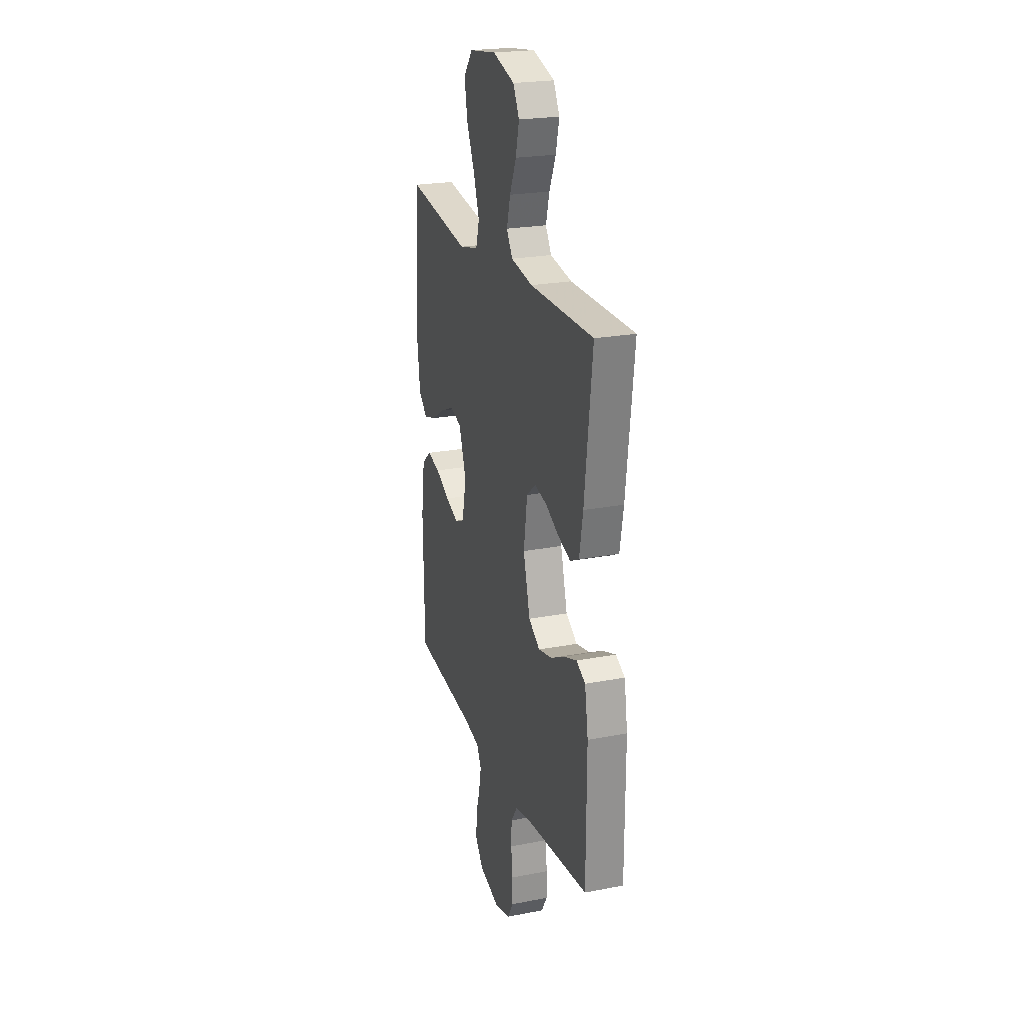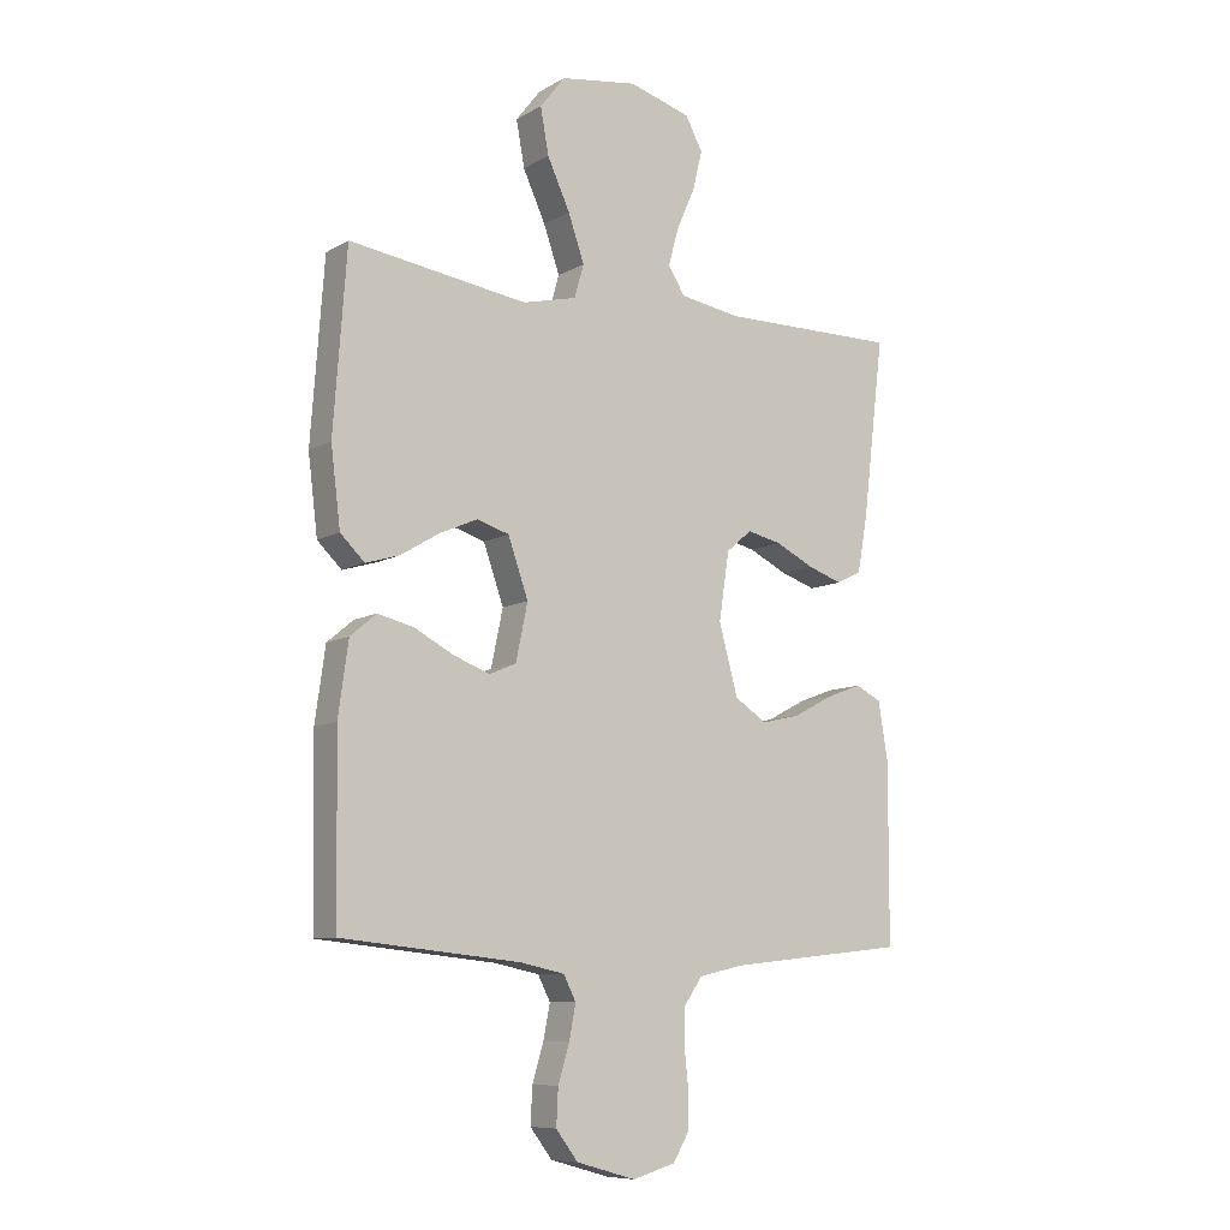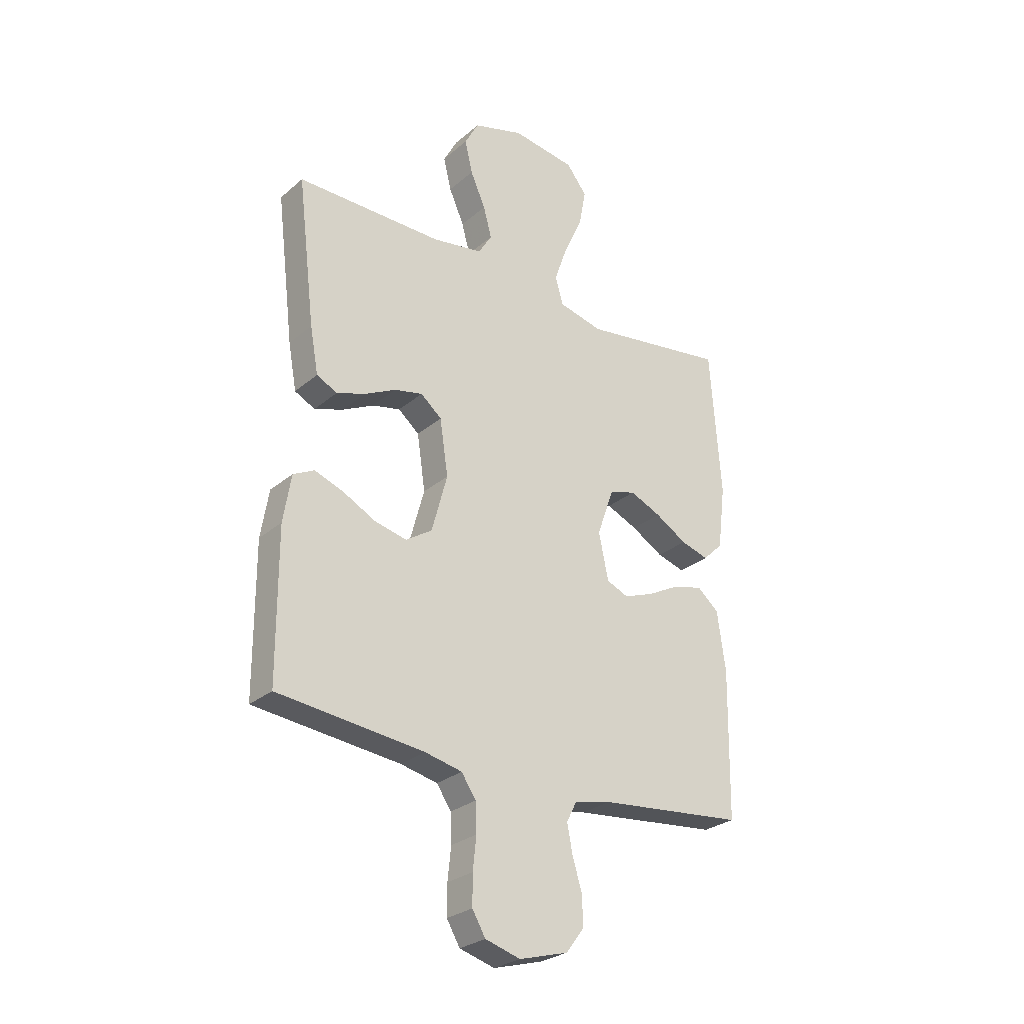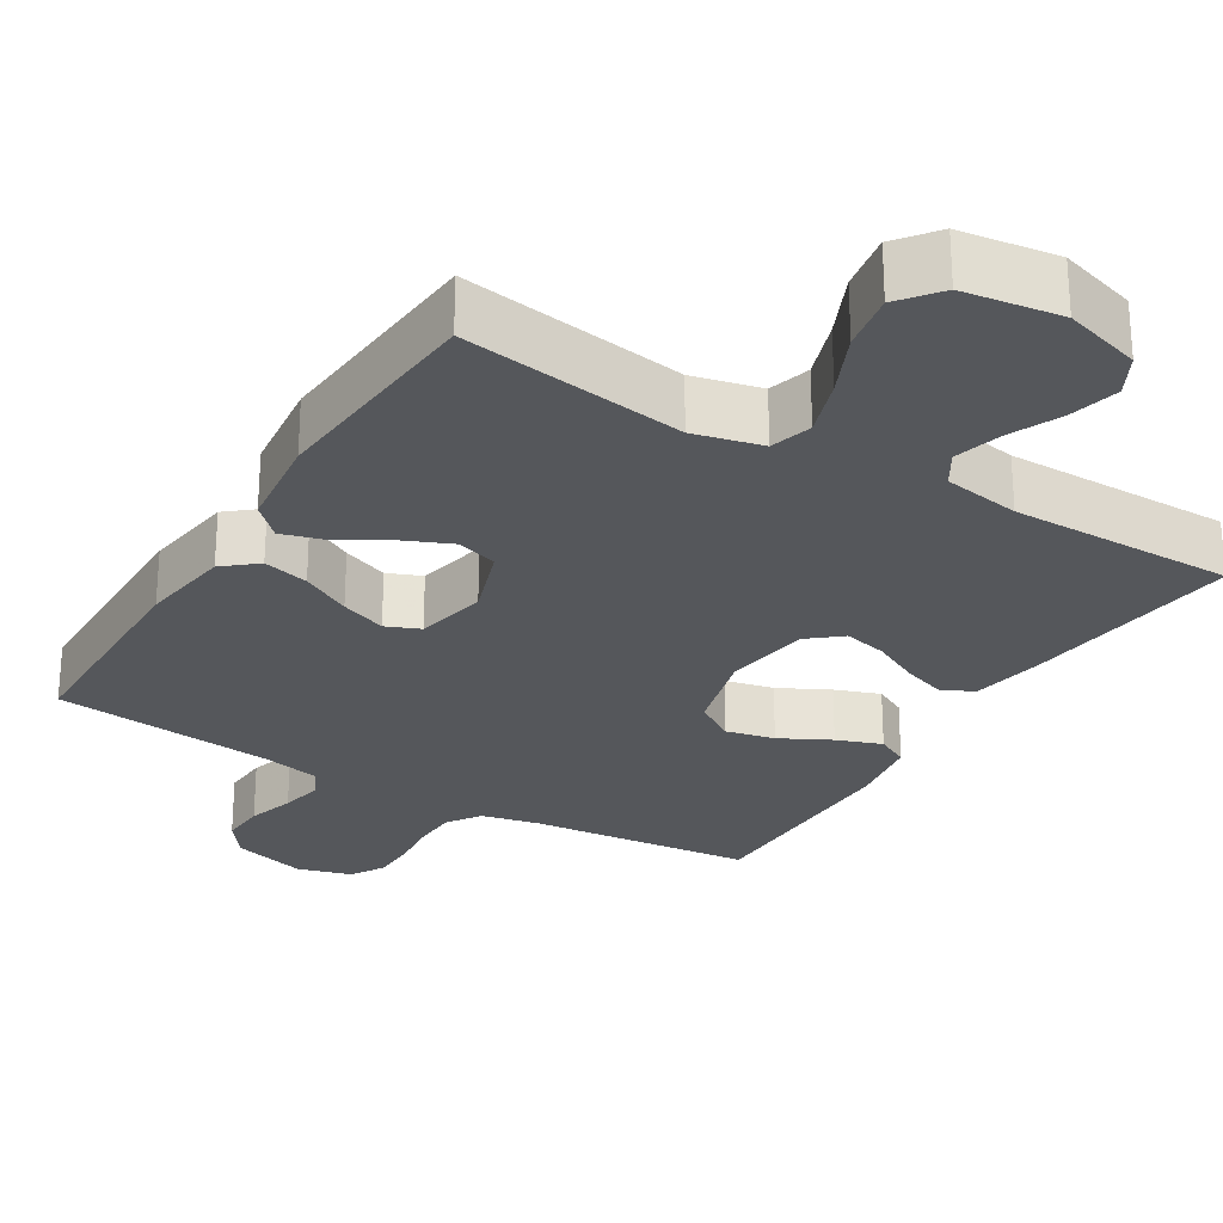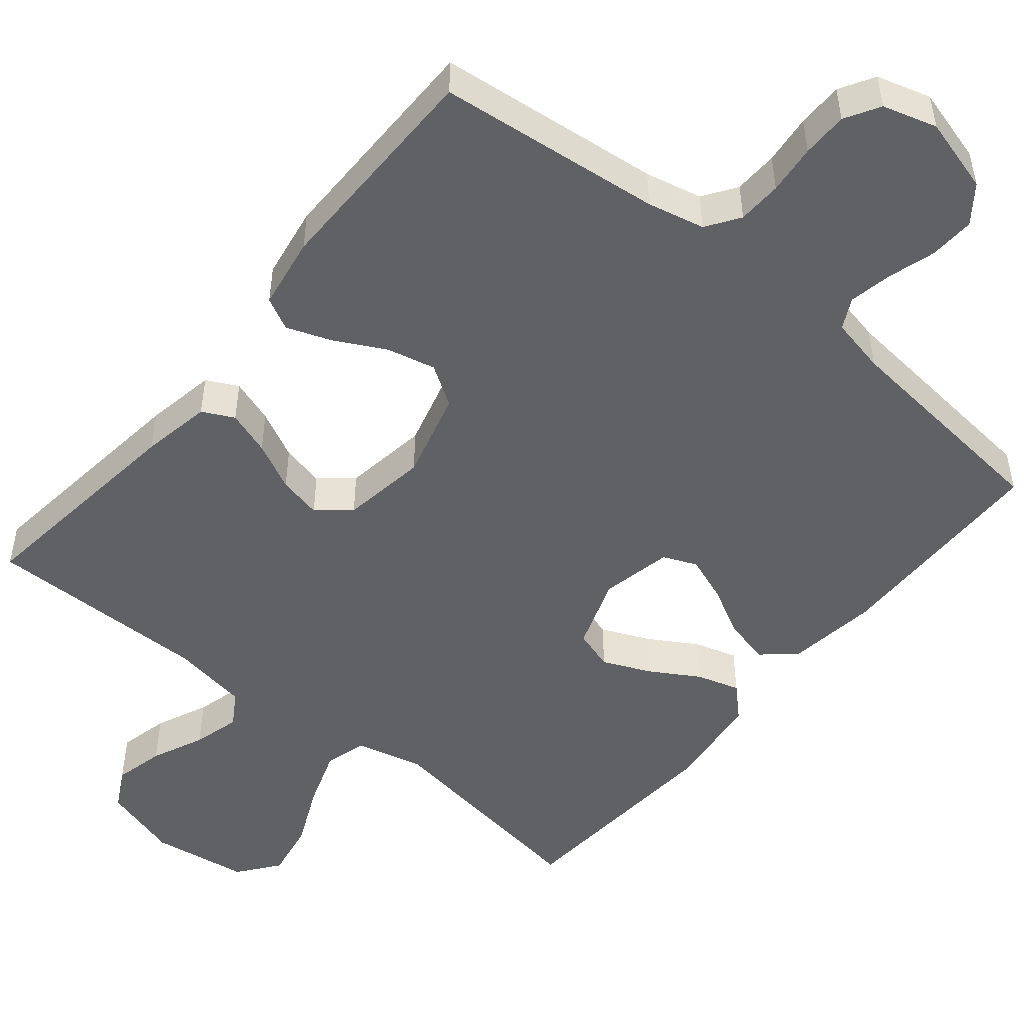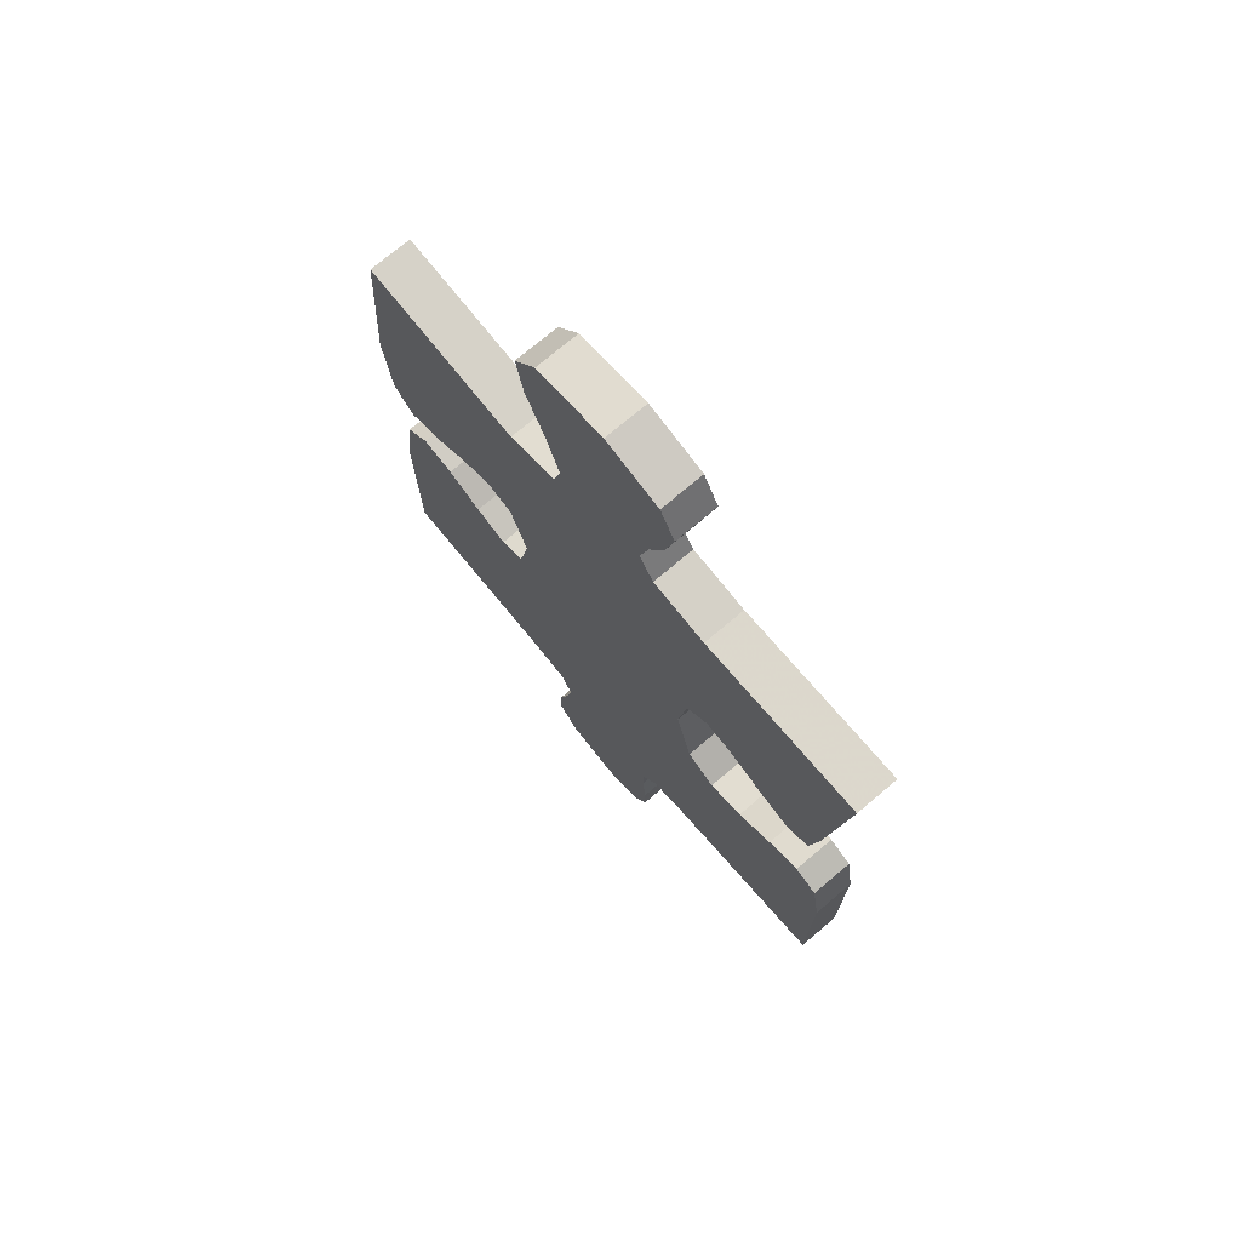
<metadata>
{"format":"obj","ext":"obj","renderer":"f3d","projection":"perspective","resolution":1024,"background":"white","views":[{"elev":23.1,"azim":71.9,"up":"+Z"},{"elev":-8.9,"azim":-34.2,"up":"+Z"},{"elev":-27.6,"azim":141.9,"up":"+Z"},{"elev":-26.5,"azim":-31.5,"up":"+Y"},{"elev":-49.6,"azim":140.6,"up":"+Y"},{"elev":73.0,"azim":49.7,"up":"+Z"}]}
</metadata>
<code>
v 0.5 0.07 0.5
v 0.464 0.07 0.2
v 0.447 0.07 0.106
v 0.405 0.07 0.085
v 0.346 0.07 0.105
v 0.282 0.07 0.137
v 0.224 0.07 0.15
v 0.181 0.07 0.114
v 0.164 0.07 0
v 0.196 0.07 -0.118
v 0.25 0.07 -0.153
v 0.315 0.07 -0.138
v 0.382 0.07 -0.103
v 0.442 0.07 -0.081
v 0.485 0.07 -0.103
v 0.501 0.07 -0.2
v 0.5 0.07 -0.5
v 0.2 0.07 -0.532
v 0.124 0.07 -0.549
v 0.094 0.07 -0.593
v 0.092 0.07 -0.652
v 0.099 0.07 -0.718
v 0.099 0.07 -0.779
v 0.072 0.07 -0.825
v 0 0.07 -0.846
v -0.1 0.07 -0.818
v -0.137 0.07 -0.769
v -0.134 0.07 -0.708
v -0.115 0.07 -0.645
v -0.104 0.07 -0.588
v -0.125 0.07 -0.547
v -0.2 0.07 -0.531
v -0.5 0.07 -0.5
v -0.505 0.07 -0.2
v -0.488 0.07 -0.078
v -0.444 0.07 -0.041
v -0.383 0.07 -0.056
v -0.317 0.07 -0.091
v -0.256 0.07 -0.114
v -0.211 0.07 -0.095
v -0.191 0.07 0
v -0.225 0.07 0.097
v -0.279 0.07 0.114
v -0.343 0.07 0.086
v -0.408 0.07 0.047
v -0.465 0.07 0.03
v -0.506 0.07 0.07
v -0.522 0.07 0.2
v -0.5 0.07 0.5
v -0.2 0.07 0.456
v -0.109 0.07 0.478
v -0.093 0.07 0.534
v -0.12 0.07 0.612
v -0.158 0.07 0.695
v -0.172 0.07 0.772
v -0.13 0.07 0.826
v 0 0.07 0.845
v 0.104 0.07 0.814
v 0.133 0.07 0.76
v 0.117 0.07 0.693
v 0.086 0.07 0.623
v 0.069 0.07 0.56
v 0.097 0.07 0.515
v 0.2 0.07 0.498
v 0.5 0 0.5
v 0.464 0 0.2
v 0.447 0 0.106
v 0.405 0 0.085
v 0.346 0 0.105
v 0.282 0 0.137
v 0.224 0 0.15
v 0.181 0 0.114
v 0.164 0 0
v 0.196 0 -0.118
v 0.25 0 -0.153
v 0.315 0 -0.138
v 0.382 0 -0.103
v 0.442 0 -0.081
v 0.485 0 -0.103
v 0.501 0 -0.2
v 0.5 0 -0.5
v 0.2 0 -0.532
v 0.124 0 -0.549
v 0.094 0 -0.593
v 0.092 0 -0.652
v 0.099 0 -0.718
v 0.099 0 -0.779
v 0.072 0 -0.825
v 0 0 -0.846
v -0.1 0 -0.818
v -0.137 0 -0.769
v -0.134 0 -0.708
v -0.115 0 -0.645
v -0.104 0 -0.588
v -0.125 0 -0.547
v -0.2 0 -0.531
v -0.5 0 -0.5
v -0.505 0 -0.2
v -0.488 0 -0.078
v -0.444 0 -0.041
v -0.383 0 -0.056
v -0.317 0 -0.091
v -0.256 0 -0.114
v -0.211 0 -0.095
v -0.191 0 0
v -0.225 0 0.097
v -0.279 0 0.114
v -0.343 0 0.086
v -0.408 0 0.047
v -0.465 0 0.03
v -0.506 0 0.07
v -0.522 0 0.2
v -0.5 0 0.5
v -0.2 0 0.456
v -0.109 0 0.478
v -0.093 0 0.534
v -0.12 0 0.612
v -0.158 0 0.695
v -0.172 0 0.772
v -0.13 0 0.826
v 0 0 0.845
v 0.104 0 0.814
v 0.133 0 0.76
v 0.117 0 0.693
v 0.086 0 0.623
v 0.069 0 0.56
v 0.097 0 0.515
v 0.2 0 0.498
f 59 60 61
f 58 59 61
f 57 58 61
f 56 57 61
f 55 56 61
f 54 55 61
f 53 54 61
f 52 53 61 62
f 51 52 62 63
f 48 49 50
f 47 48 50
f 46 47 50
f 45 46 50
f 44 45 50
f 51 63 64
f 50 51 64
f 44 50 64
f 43 44 64
f 36 37 38
f 35 36 38
f 34 35 38
f 33 34 38
f 32 33 38
f 31 32 38 39
f 30 31 39 40
f 27 28 29
f 26 27 29
f 25 26 29
f 24 25 29
f 23 24 29
f 22 23 29
f 21 22 29
f 20 21 29 30
f 30 40 41
f 20 30 41
f 19 20 41
f 16 17 18
f 15 16 18
f 14 15 18
f 13 14 18
f 12 13 18
f 11 12 18 19
f 4 5 6
f 3 4 6
f 2 3 6
f 1 2 6
f 64 1 6
f 64 6 7
f 64 7 8
f 43 64 8
f 42 43 8
f 19 41 42
f 11 19 42
f 10 11 42
f 9 10 42
f 8 9 42
f 125 124 123
f 125 123 122
f 125 122 121
f 125 121 120
f 125 120 119
f 125 119 118
f 125 118 117
f 126 125 117 116
f 127 126 116 115
f 114 113 112
f 114 112 111
f 114 111 110
f 114 110 109
f 114 109 108
f 128 127 115
f 128 115 114
f 128 114 108
f 128 108 107
f 102 101 100
f 102 100 99
f 102 99 98
f 102 98 97
f 102 97 96
f 103 102 96 95
f 104 103 95 94
f 93 92 91
f 93 91 90
f 93 90 89
f 93 89 88
f 93 88 87
f 93 87 86
f 93 86 85
f 94 93 85 84
f 105 104 94
f 105 94 84
f 105 84 83
f 82 81 80
f 82 80 79
f 82 79 78
f 82 78 77
f 82 77 76
f 83 82 76 75
f 70 69 68
f 70 68 67
f 70 67 66
f 70 66 65
f 70 65 128
f 71 70 128
f 72 71 128
f 72 128 107
f 72 107 106
f 106 105 83
f 106 83 75
f 106 75 74
f 106 74 73
f 106 73 72
f 1 65 66 2
f 2 66 67 3
f 3 67 68 4
f 4 68 69 5
f 5 69 70 6
f 6 70 71 7
f 7 71 72 8
f 8 72 73 9
f 9 73 74 10
f 10 74 75 11
f 11 75 76 12
f 12 76 77 13
f 13 77 78 14
f 14 78 79 15
f 15 79 80 16
f 16 80 81 17
f 17 81 82 18
f 18 82 83 19
f 19 83 84 20
f 20 84 85 21
f 21 85 86 22
f 22 86 87 23
f 23 87 88 24
f 24 88 89 25
f 25 89 90 26
f 26 90 91 27
f 27 91 92 28
f 28 92 93 29
f 29 93 94 30
f 30 94 95 31
f 31 95 96 32
f 32 96 97 33
f 33 97 98 34
f 34 98 99 35
f 35 99 100 36
f 36 100 101 37
f 37 101 102 38
f 38 102 103 39
f 39 103 104 40
f 40 104 105 41
f 41 105 106 42
f 42 106 107 43
f 43 107 108 44
f 44 108 109 45
f 45 109 110 46
f 46 110 111 47
f 47 111 112 48
f 48 112 113 49
f 49 113 114 50
f 50 114 115 51
f 51 115 116 52
f 52 116 117 53
f 53 117 118 54
f 54 118 119 55
f 55 119 120 56
f 56 120 121 57
f 57 121 122 58
f 58 122 123 59
f 59 123 124 60
f 60 124 125 61
f 61 125 126 62
f 62 126 127 63
f 63 127 128 64
f 64 128 65 1

</code>
